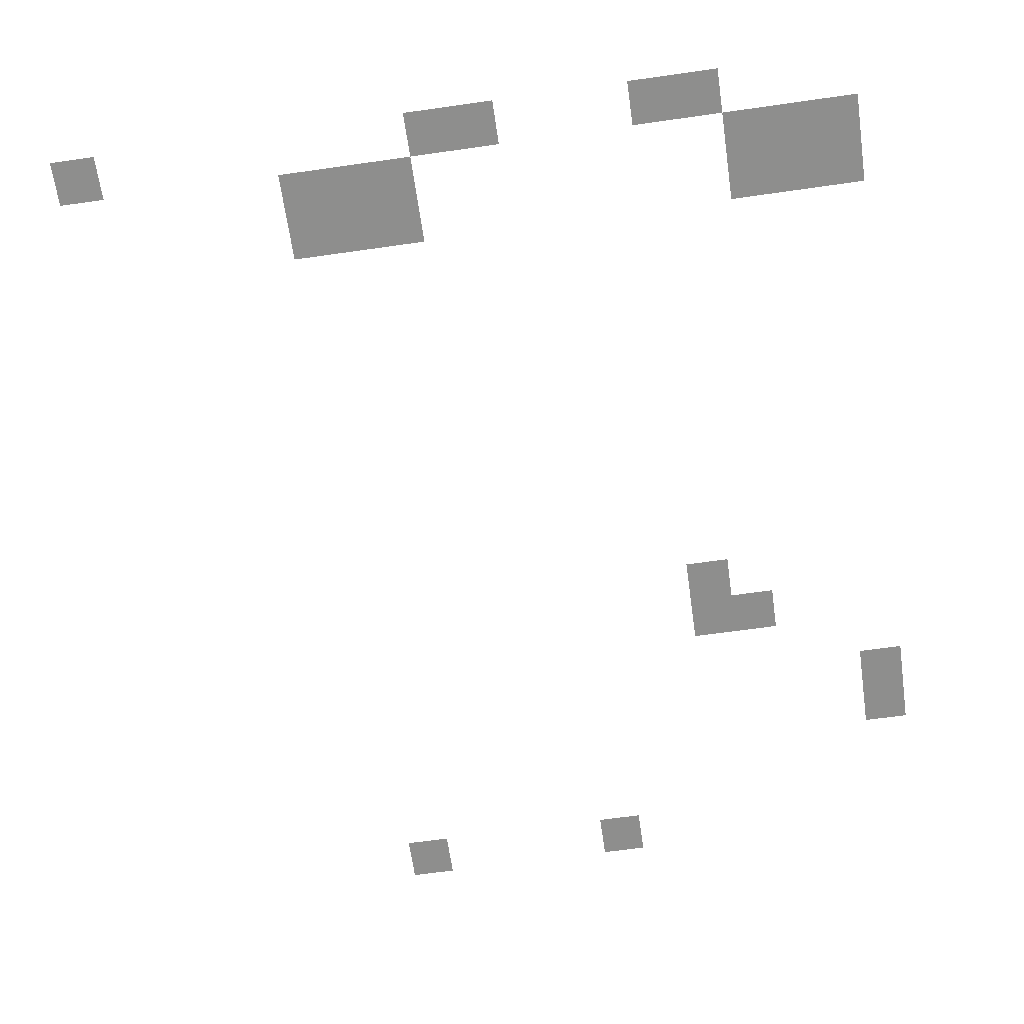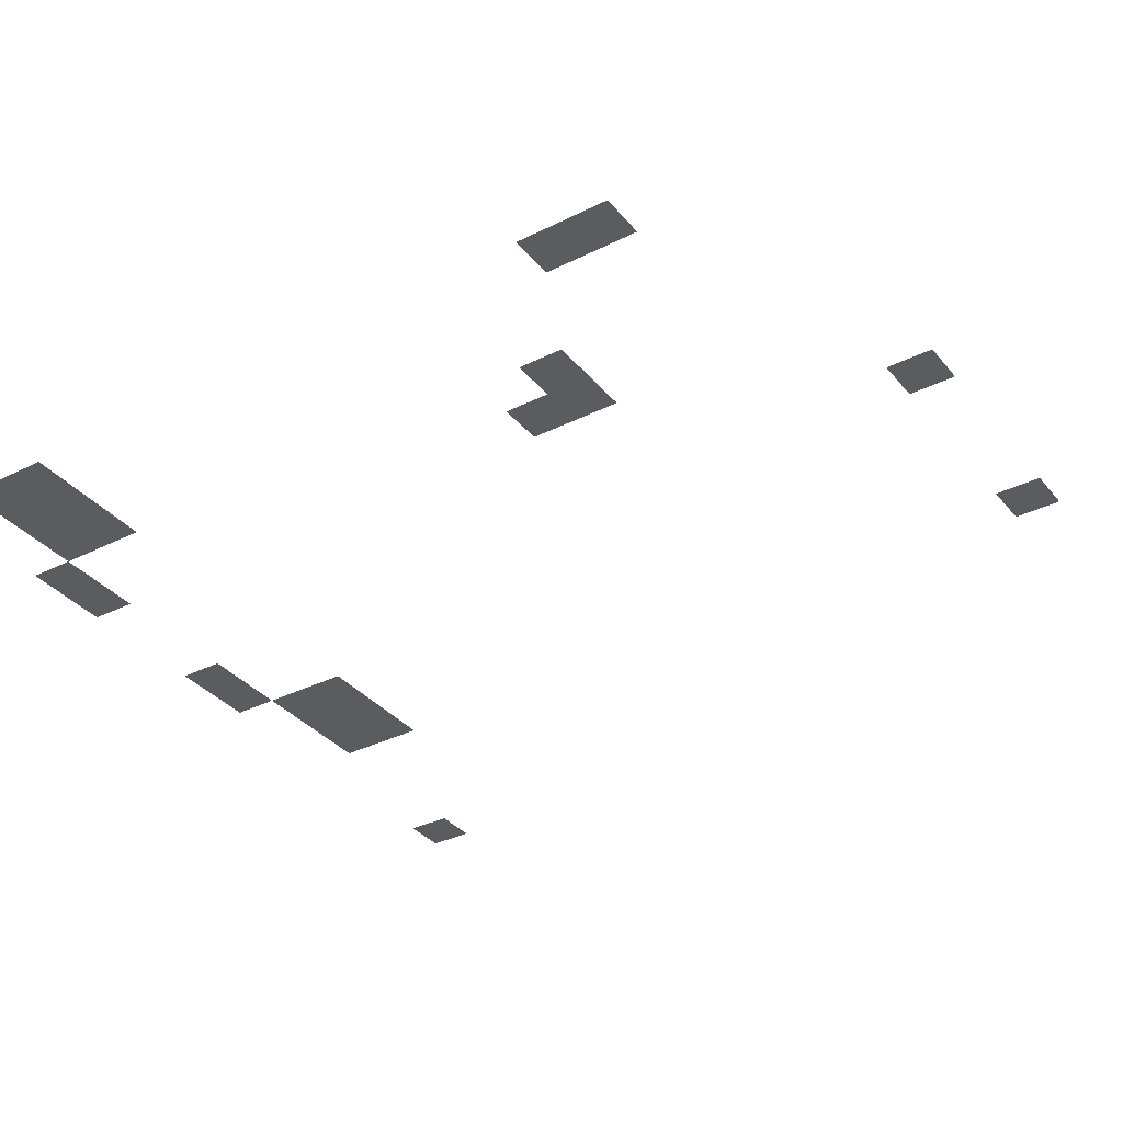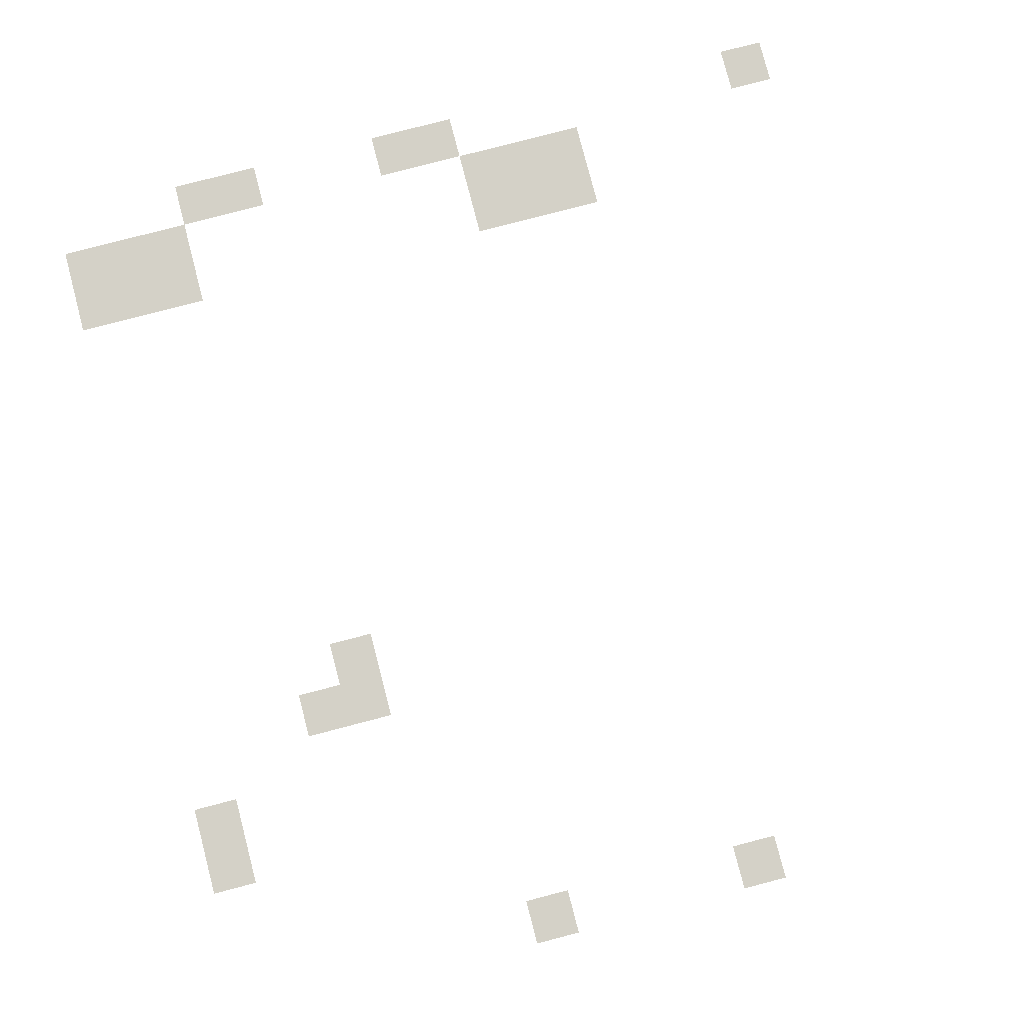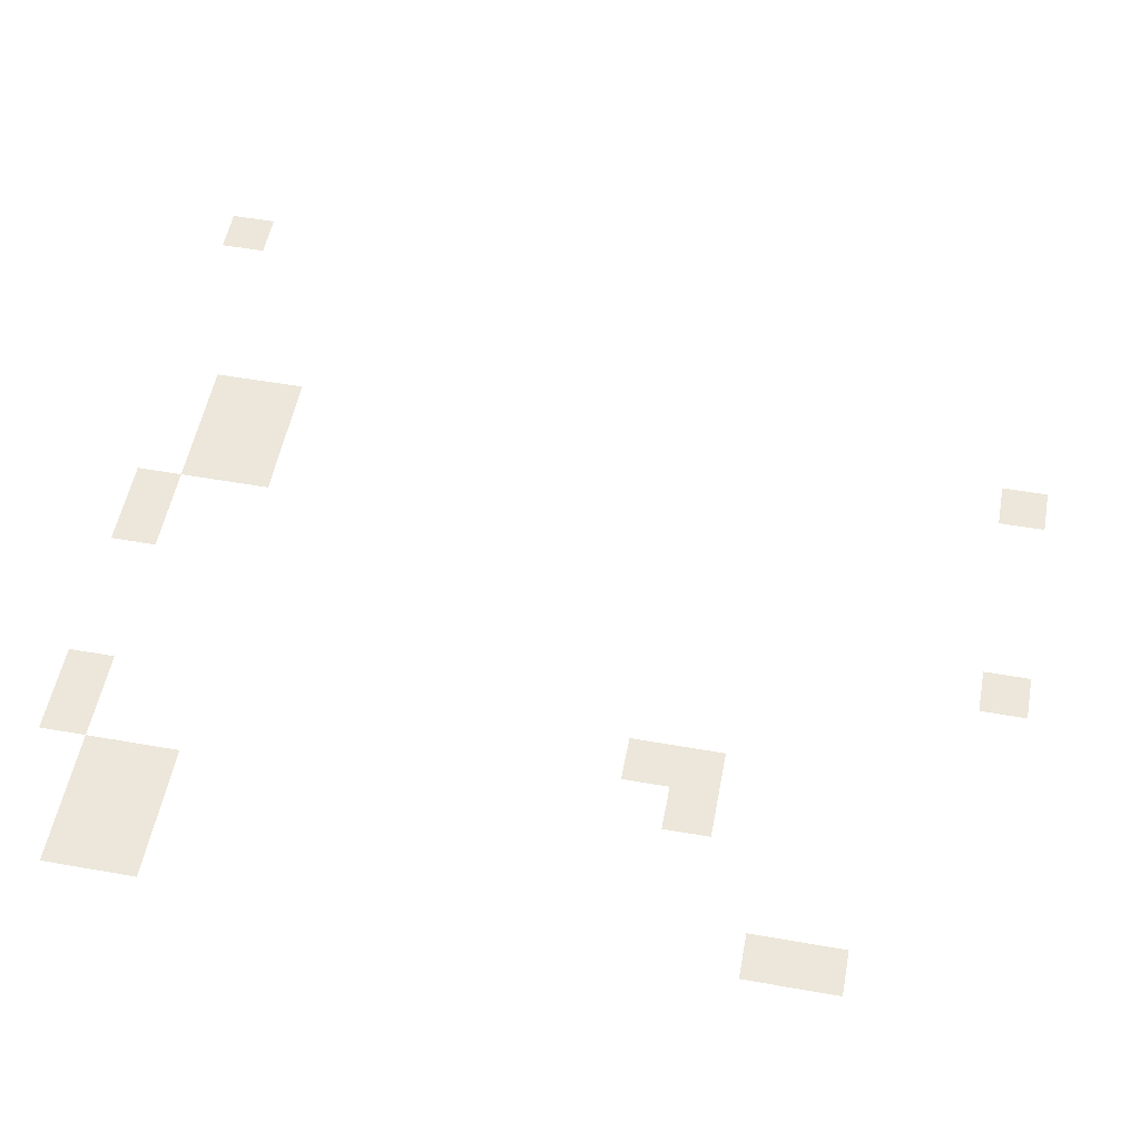
<metadata>
{"format":"obj","ext":"obj","renderer":"f3d","projection":"perspective","resolution":1024,"background":"white","views":[{"elev":-64.9,"azim":-171.8,"up":"+Z"},{"elev":-34.9,"azim":-56.3,"up":"+Z"},{"elev":79.8,"azim":-14.6,"up":"+Z"},{"elev":53.4,"azim":-79.3,"up":"+Z"}]}
</metadata>
<code>
v -272 -32 0
v -288 -32 0
v -288 -16 0
v -272 -16 0
v -256 -32 0
v -272 -32 0
v -272 -16 0
v -256 -16 0
v -192 -32 0
v -208 -32 0
v -208 -16 0
v -192 -16 0
v -176 -32 0
v -192 -32 0
v -192 -16 0
v -176 -16 0
v -48 -32 0
v -64 -32 0
v -64 -16 0
v -48 -16 0
v -320 -48 0
v -336 -48 0
v -336 -32 0
v -320 -32 0
v -304 -48 0
v -320 -48 0
v -320 -32 0
v -304 -32 0
v -288 -48 0
v -304 -48 0
v -304 -32 0
v -288 -32 0
v -160 -48 0
v -176 -48 0
v -176 -32 0
v -160 -32 0
v -144 -48 0
v -160 -48 0
v -160 -32 0
v -144 -32 0
v -128 -48 0
v -144 -48 0
v -144 -32 0
v -128 -32 0
v -320 -64 0
v -336 -64 0
v -336 -48 0
v -320 -48 0
v -304 -64 0
v -320 -64 0
v -320 -48 0
v -304 -48 0
v -288 -64 0
v -304 -64 0
v -304 -48 0
v -288 -48 0
v -160 -64 0
v -176 -64 0
v -176 -48 0
v -160 -48 0
v -144 -64 0
v -160 -64 0
v -160 -48 0
v -144 -48 0
v -128 -64 0
v -144 -64 0
v -144 -48 0
v -128 -48 0
v -256 -224 0
v -272 -224 0
v -272 -208 0
v -256 -208 0
v -272 -240 0
v -288 -240 0
v -288 -224 0
v -272 -224 0
v -256 -240 0
v -272 -240 0
v -272 -224 0
v -256 -224 0
v -320 -272 0
v -336 -272 0
v -336 -256 0
v -320 -256 0
v -320 -288 0
v -336 -288 0
v -336 -272 0
v -320 -272 0
v -208 -336 0
v -224 -336 0
v -224 -320 0
v -208 -320 0
v -128 -336 0
v -144 -336 0
v -144 -320 0
v -128 -320 0
g house_top_mesh_0005
f 1 2 3 4
f 5 6 7 8
f 9 10 11 12
f 13 14 15 16
f 17 18 19 20
f 21 22 23 24
f 25 26 27 28
f 29 30 31 32
f 33 34 35 36
f 37 38 39 40
f 41 42 43 44
f 45 46 47 48
f 49 50 51 52
f 53 54 55 56
f 57 58 59 60
f 61 62 63 64
f 65 66 67 68
f 69 70 71 72
f 73 74 75 76
f 77 78 79 80
f 81 82 83 84
f 85 86 87 88
f 89 90 91 92
f 93 94 95 96

</code>
